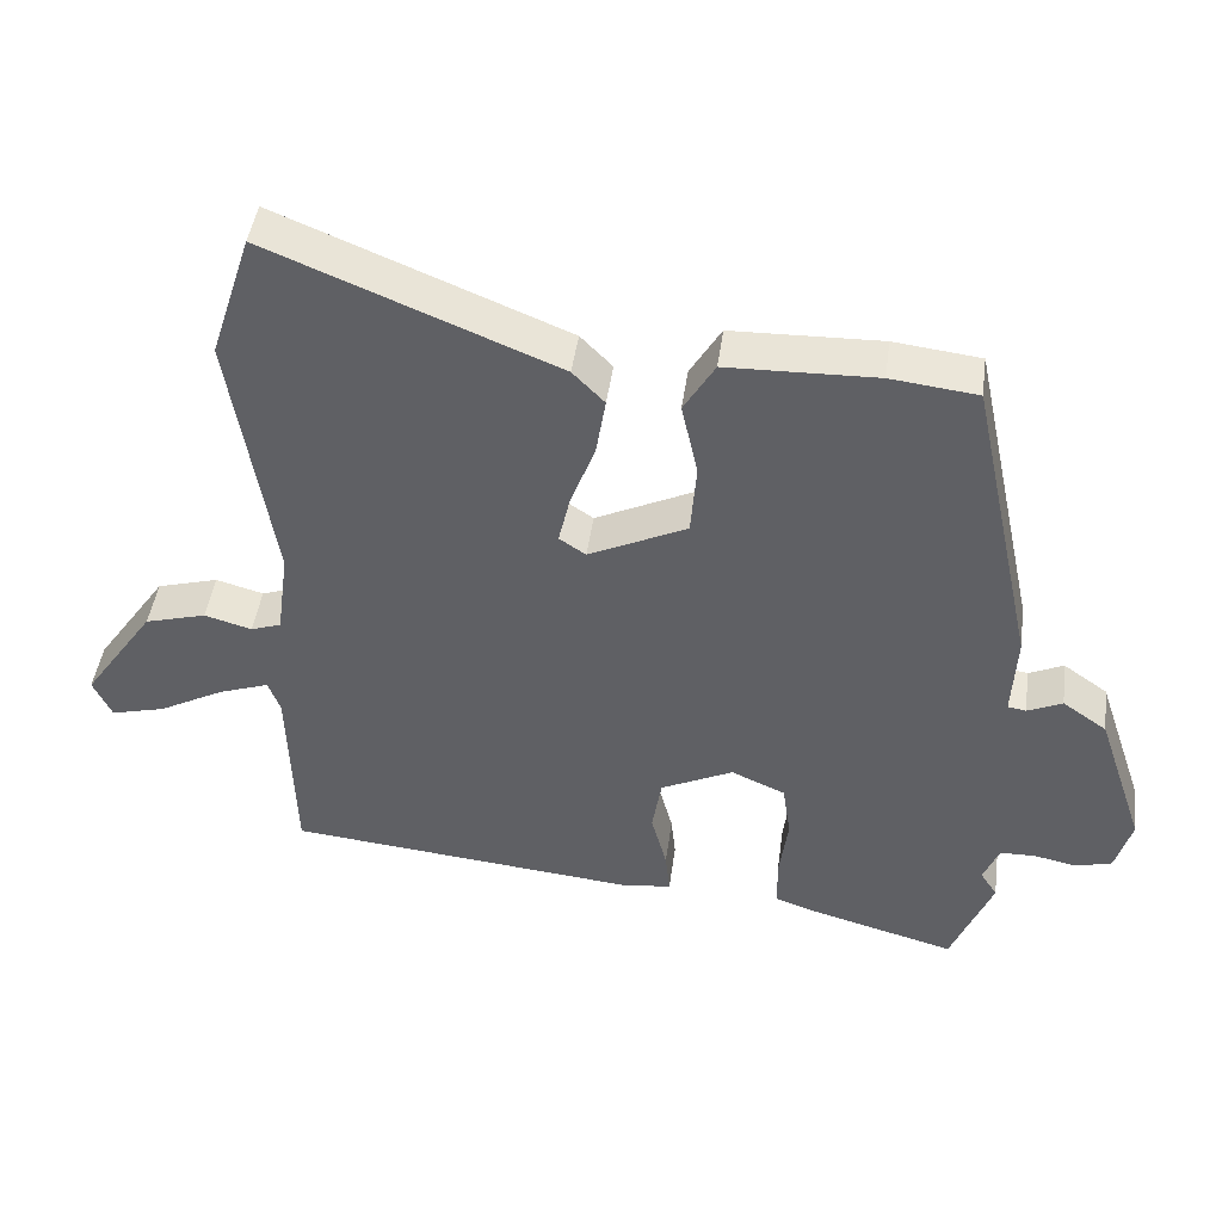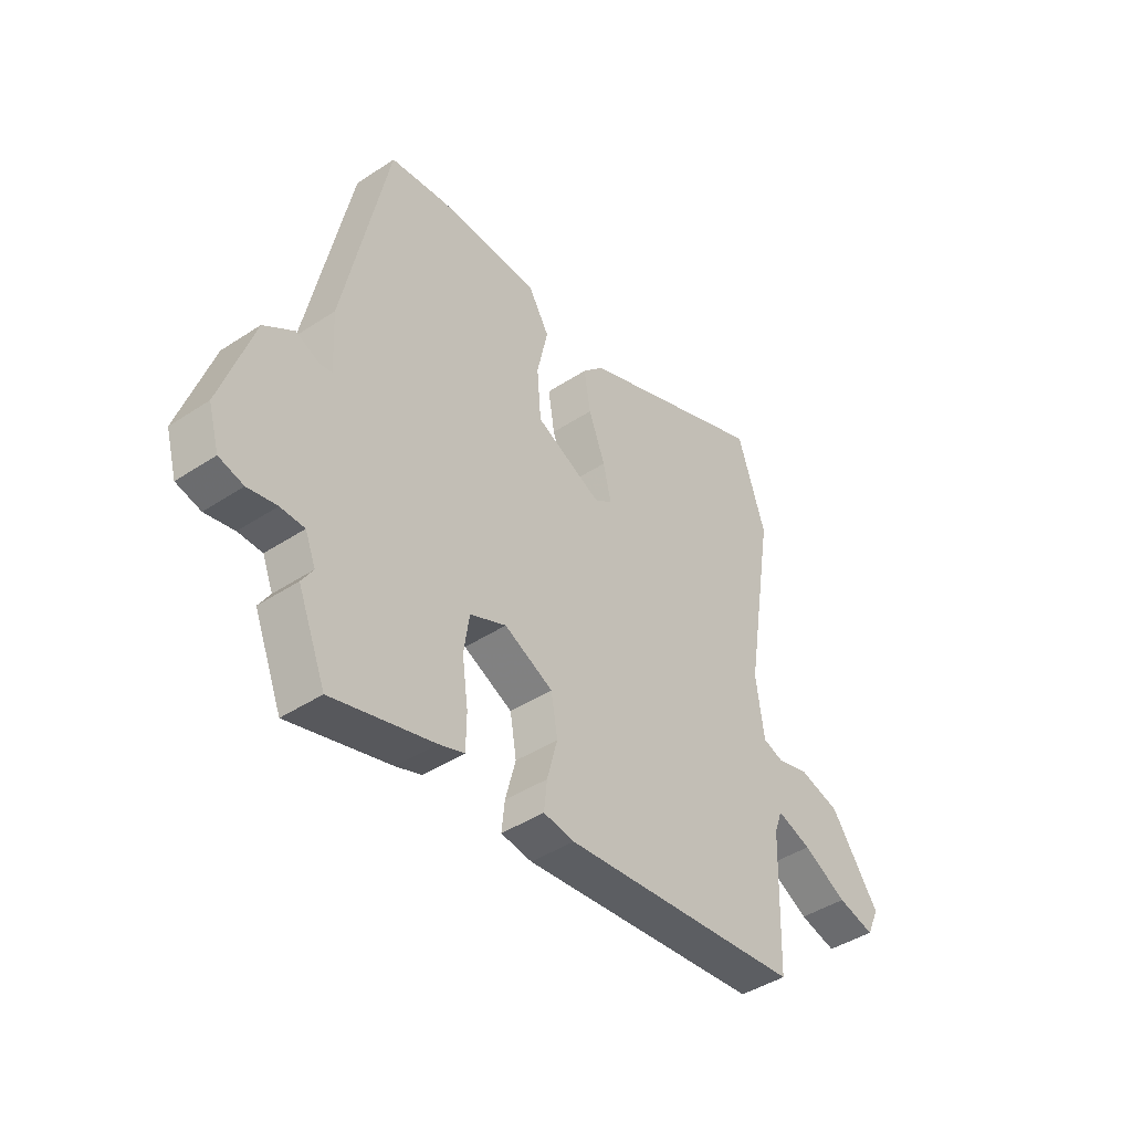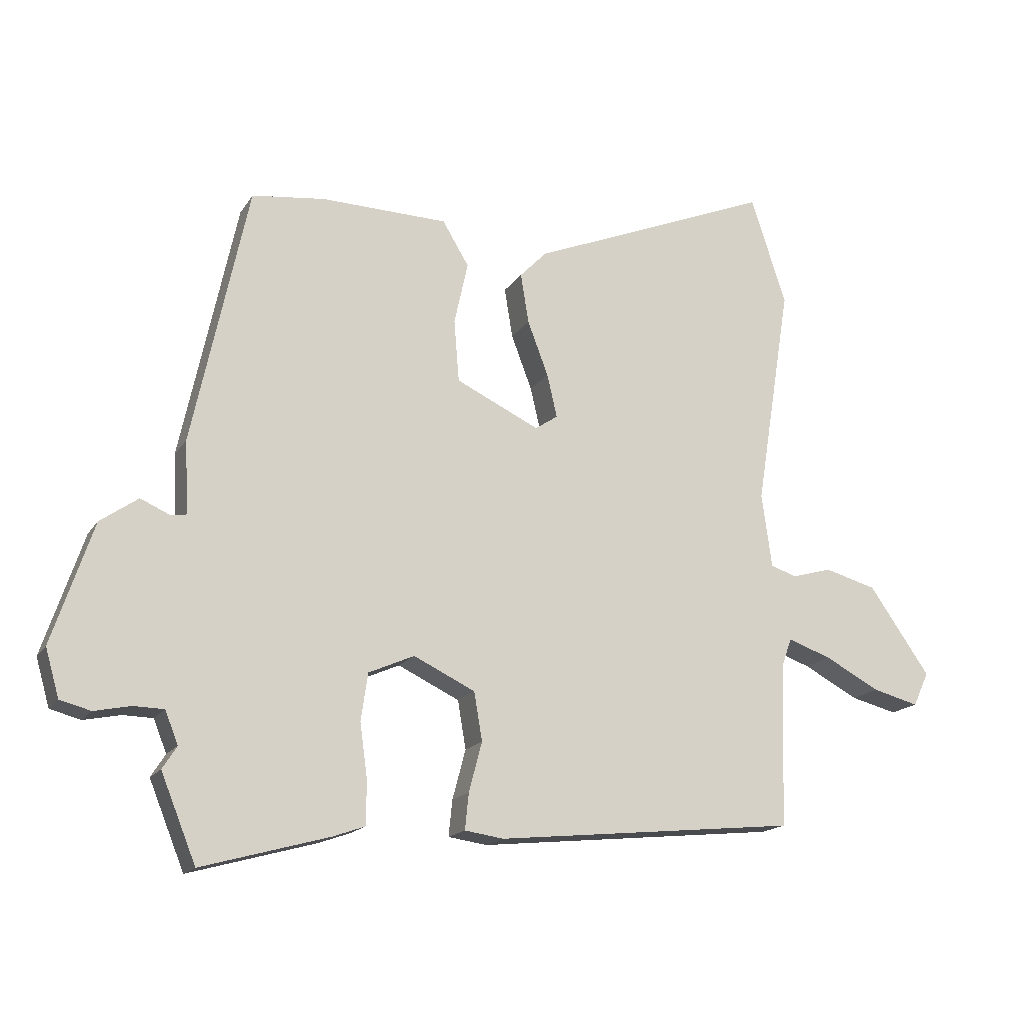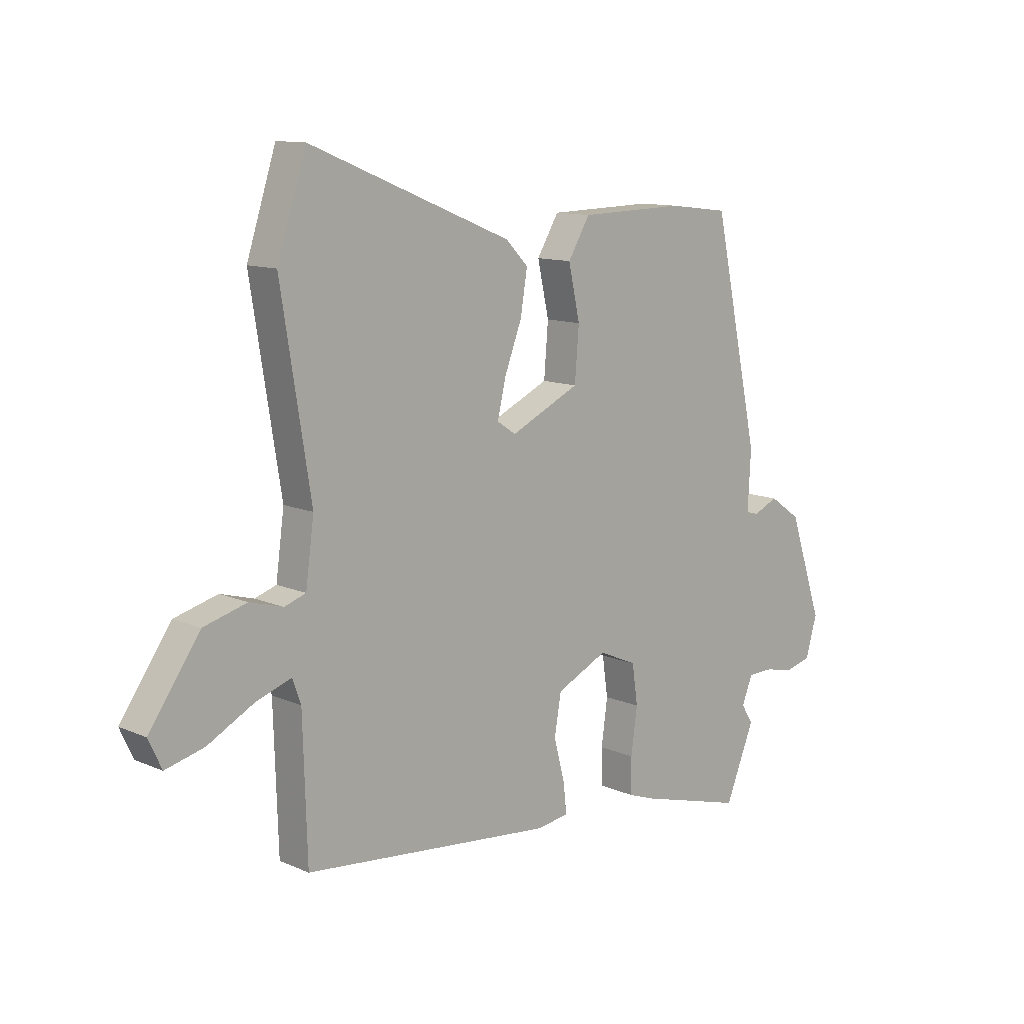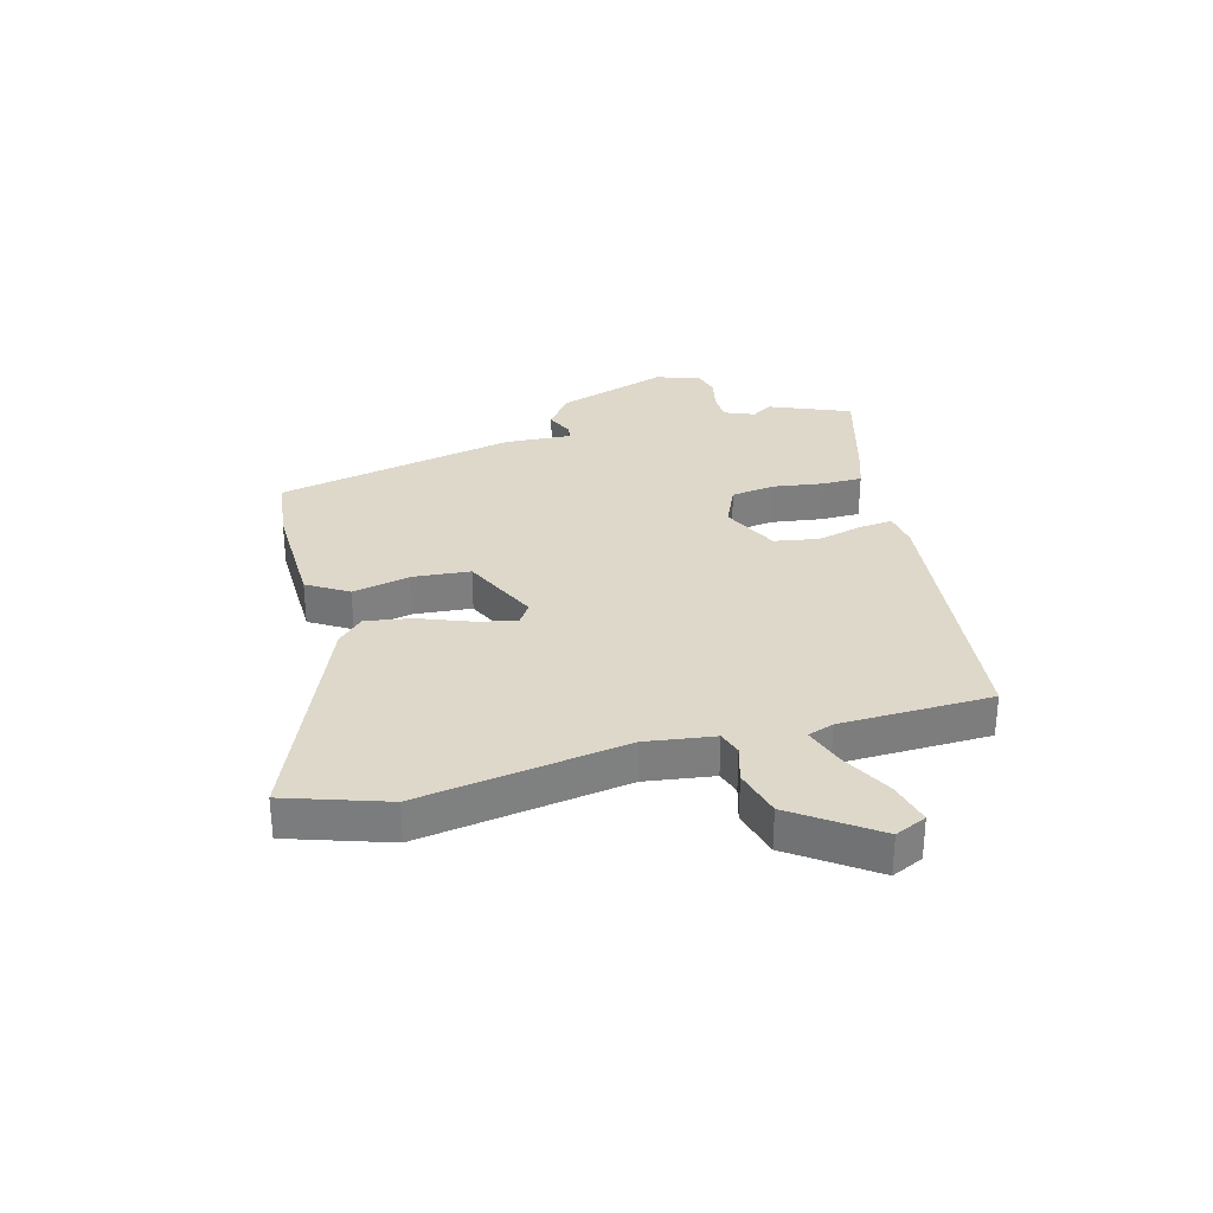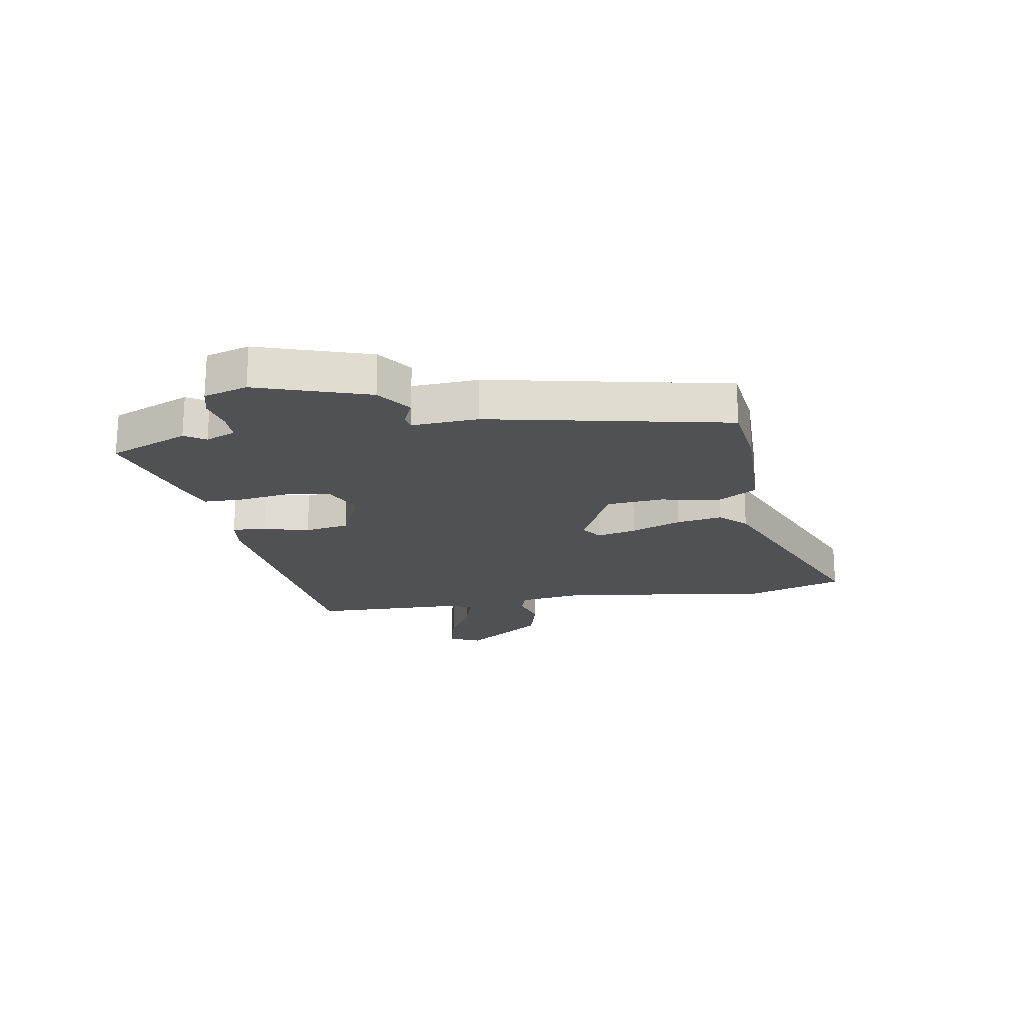
<metadata>
{"format":"obj","ext":"obj","renderer":"f3d","projection":"perspective","resolution":1024,"background":"white","views":[{"elev":44.8,"azim":-172.3,"up":"+Z"},{"elev":-43.2,"azim":-52.0,"up":"+Z"},{"elev":-16.6,"azim":-22.1,"up":"+Z"},{"elev":11.6,"azim":136.3,"up":"+Z"},{"elev":31.0,"azim":75.2,"up":"+Y"},{"elev":-19.9,"azim":-79.9,"up":"+Y"}]}
</metadata>
<code>
v 0.475 0.07 -0.436
v -0.006 0.07 -0.484
v -0.068 0.07 -0.475
v -0.062 0.07 -0.417
v -0.041 0.07 -0.338
v -0.054 0.07 -0.261
v -0.152 0.07 -0.214
v -0.225 0.07 -0.246
v -0.236 0.07 -0.322
v -0.224 0.07 -0.409
v -0.225 0.07 -0.478
v -0.276 0.07 -0.496
v -0.479 0.07 -0.552
v -0.535 0.07 -0.414
v -0.512 0.07 -0.378
v -0.533 0.07 -0.326
v -0.581 0.07 -0.325
v -0.639 0.07 -0.337
v -0.688 0.07 -0.324
v -0.71 0.07 -0.248
v -0.645 0.07 -0.055
v -0.585 0.07 -0.013
v -0.538 0.07 -0.034
v -0.513 0.07 -0.03
v -0.519 0.07 0.085
v -0.43 0.07 0.5
v -0.313 0.07 0.514
v -0.111 0.07 0.509
v -0.069 0.07 0.439
v -0.091 0.07 0.339
v -0.083 0.07 0.24
v 0.05 0.07 0.177
v 0.086 0.07 0.201
v 0.07 0.07 0.27
v 0.037 0.07 0.357
v 0.024 0.07 0.437
v 0.067 0.07 0.481
v 0.455 0.07 0.639
v 0.511 0.07 0.466
v 0.454 0.07 0.11
v 0.47 0.07 -0.008
v 0.511 0.07 -0.022
v 0.575 0.07 -0.004
v 0.658 0.07 -0.027
v 0.755 0.07 -0.166
v 0.73 0.07 -0.22
v 0.656 0.07 -0.201
v 0.568 0.07 -0.154
v 0.499 0.07 -0.13
v 0.483 0.07 -0.175
v 0.475 0 -0.436
v -0.006 0 -0.484
v -0.068 0 -0.475
v -0.062 0 -0.417
v -0.041 0 -0.338
v -0.054 0 -0.261
v -0.152 0 -0.214
v -0.225 0 -0.246
v -0.236 0 -0.322
v -0.224 0 -0.409
v -0.225 0 -0.478
v -0.276 0 -0.496
v -0.479 0 -0.552
v -0.535 0 -0.414
v -0.512 0 -0.378
v -0.533 0 -0.326
v -0.581 0 -0.325
v -0.639 0 -0.337
v -0.688 0 -0.324
v -0.71 0 -0.248
v -0.645 0 -0.055
v -0.585 0 -0.013
v -0.538 0 -0.034
v -0.513 0 -0.03
v -0.519 0 0.085
v -0.43 0 0.5
v -0.313 0 0.514
v -0.111 0 0.509
v -0.069 0 0.439
v -0.091 0 0.339
v -0.083 0 0.24
v 0.05 0 0.177
v 0.086 0 0.201
v 0.07 0 0.27
v 0.037 0 0.357
v 0.024 0 0.437
v 0.067 0 0.481
v 0.455 0 0.639
v 0.511 0 0.466
v 0.454 0 0.11
v 0.47 0 -0.008
v 0.511 0 -0.022
v 0.575 0 -0.004
v 0.658 0 -0.027
v 0.755 0 -0.166
v 0.73 0 -0.22
v 0.656 0 -0.201
v 0.568 0 -0.154
v 0.499 0 -0.13
v 0.483 0 -0.175
f 46 47 48
f 45 46 48
f 44 45 48
f 43 44 48
f 42 43 48
f 41 42 48 49
f 38 39 40
f 37 38 40
f 36 37 40
f 35 36 40
f 34 35 40
f 33 34 40 41
f 41 49 50
f 33 41 50
f 32 33 50
f 28 29 30
f 27 28 30
f 26 27 30
f 25 26 30
f 24 25 30
f 24 30 31
f 21 22 23
f 20 21 23
f 19 20 23
f 18 19 23
f 17 18 23
f 16 17 23 24
f 24 31 32
f 16 24 32
f 15 16 32
f 13 14 15
f 12 13 15
f 11 12 15
f 10 11 15
f 9 10 15
f 3 4 5
f 2 3 5
f 1 2 5
f 50 1 5
f 50 5 6
f 32 50 6 7
f 8 9 15
f 8 15 32
f 7 8 32
f 98 97 96
f 98 96 95
f 98 95 94
f 98 94 93
f 98 93 92
f 99 98 92 91
f 90 89 88
f 90 88 87
f 90 87 86
f 90 86 85
f 90 85 84
f 91 90 84 83
f 100 99 91
f 100 91 83
f 100 83 82
f 80 79 78
f 80 78 77
f 80 77 76
f 80 76 75
f 80 75 74
f 81 80 74
f 73 72 71
f 73 71 70
f 73 70 69
f 73 69 68
f 73 68 67
f 74 73 67 66
f 82 81 74
f 82 74 66
f 82 66 65
f 65 64 63
f 65 63 62
f 65 62 61
f 65 61 60
f 65 60 59
f 55 54 53
f 55 53 52
f 55 52 51
f 55 51 100
f 56 55 100
f 57 56 100 82
f 65 59 58
f 82 65 58
f 82 58 57
f 1 51 52 2
f 2 52 53 3
f 3 53 54 4
f 4 54 55 5
f 5 55 56 6
f 6 56 57 7
f 7 57 58 8
f 8 58 59 9
f 9 59 60 10
f 10 60 61 11
f 11 61 62 12
f 12 62 63 13
f 13 63 64 14
f 14 64 65 15
f 15 65 66 16
f 16 66 67 17
f 17 67 68 18
f 18 68 69 19
f 19 69 70 20
f 20 70 71 21
f 21 71 72 22
f 22 72 73 23
f 23 73 74 24
f 24 74 75 25
f 25 75 76 26
f 26 76 77 27
f 27 77 78 28
f 28 78 79 29
f 29 79 80 30
f 30 80 81 31
f 31 81 82 32
f 32 82 83 33
f 33 83 84 34
f 34 84 85 35
f 35 85 86 36
f 36 86 87 37
f 37 87 88 38
f 38 88 89 39
f 39 89 90 40
f 40 90 91 41
f 41 91 92 42
f 42 92 93 43
f 43 93 94 44
f 44 94 95 45
f 45 95 96 46
f 46 96 97 47
f 47 97 98 48
f 48 98 99 49
f 49 99 100 50
f 50 100 51 1

</code>
